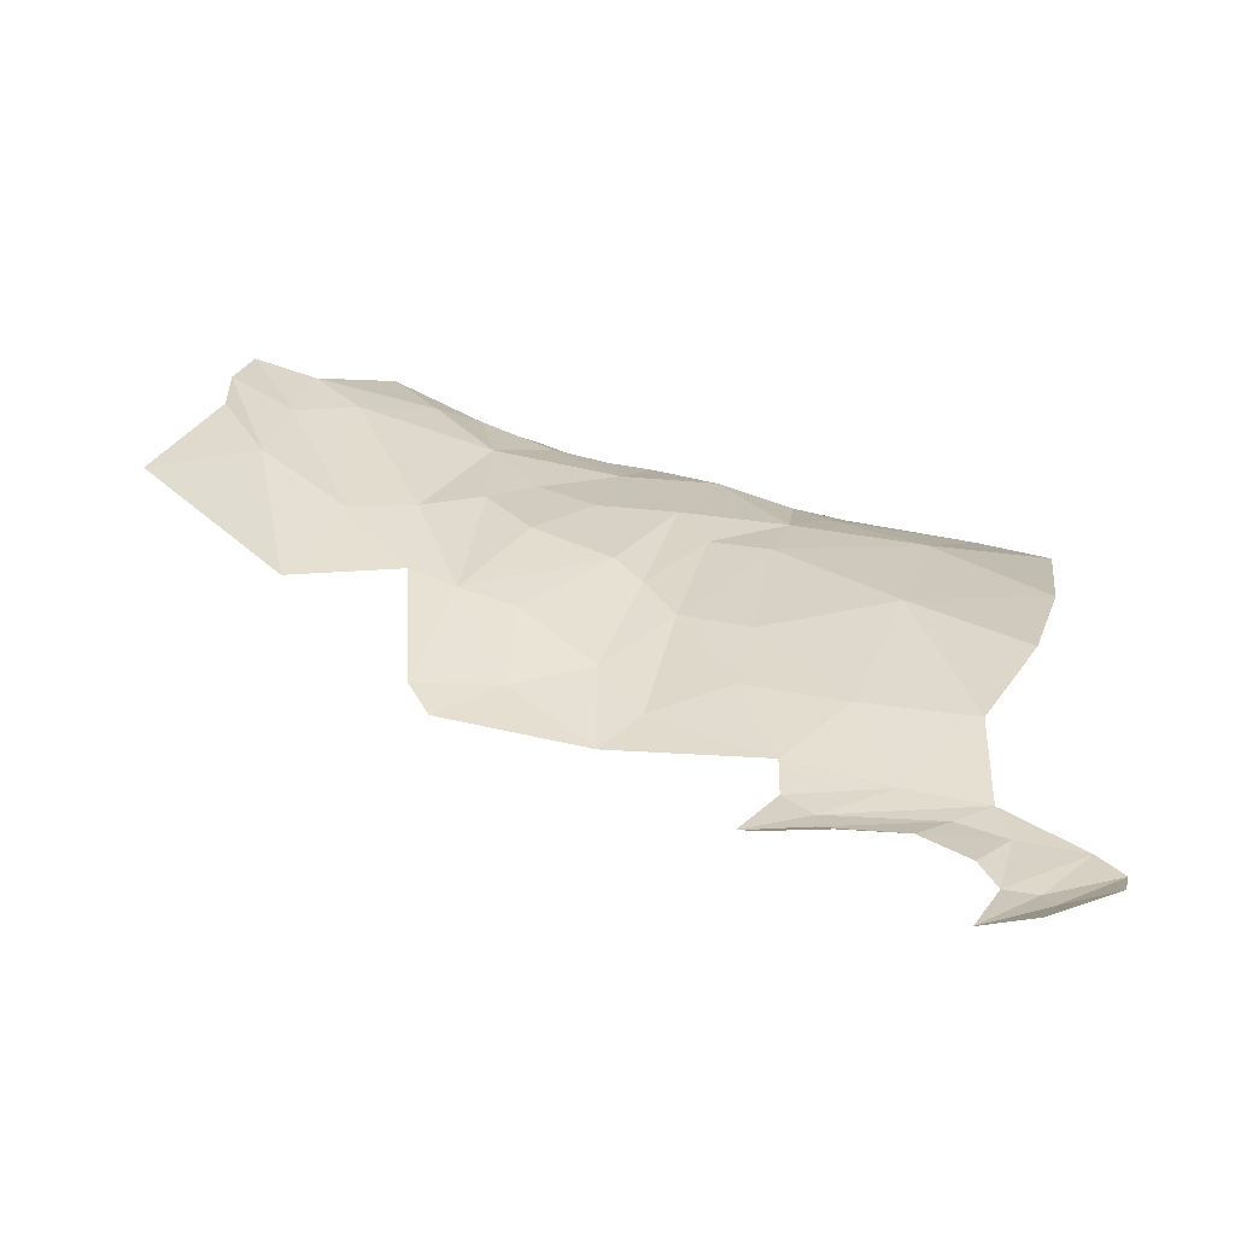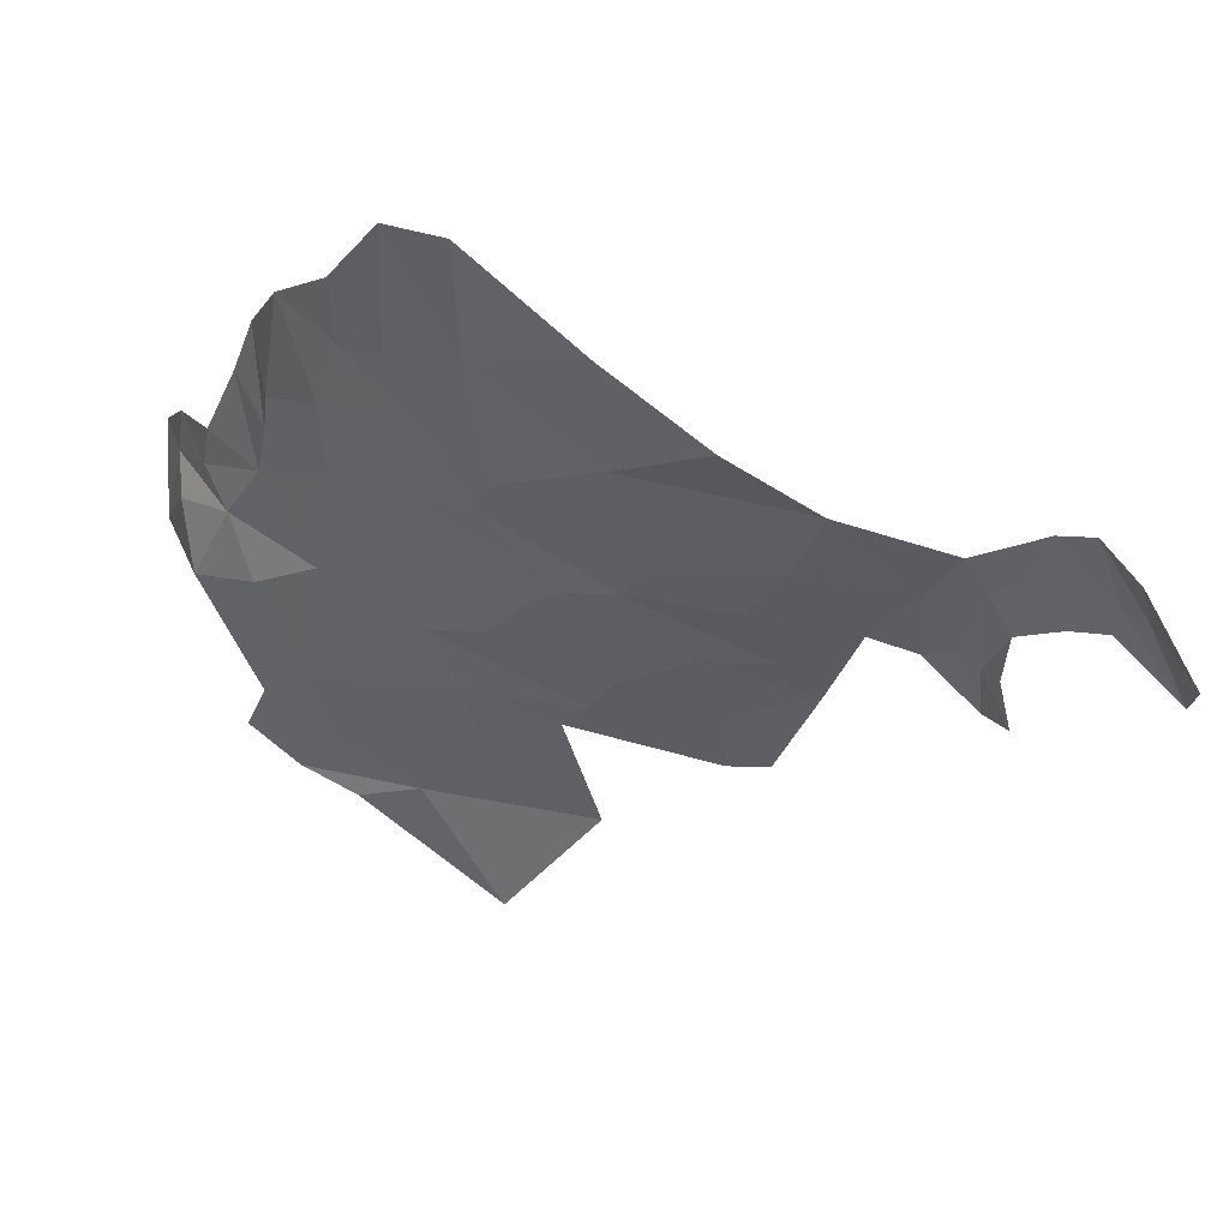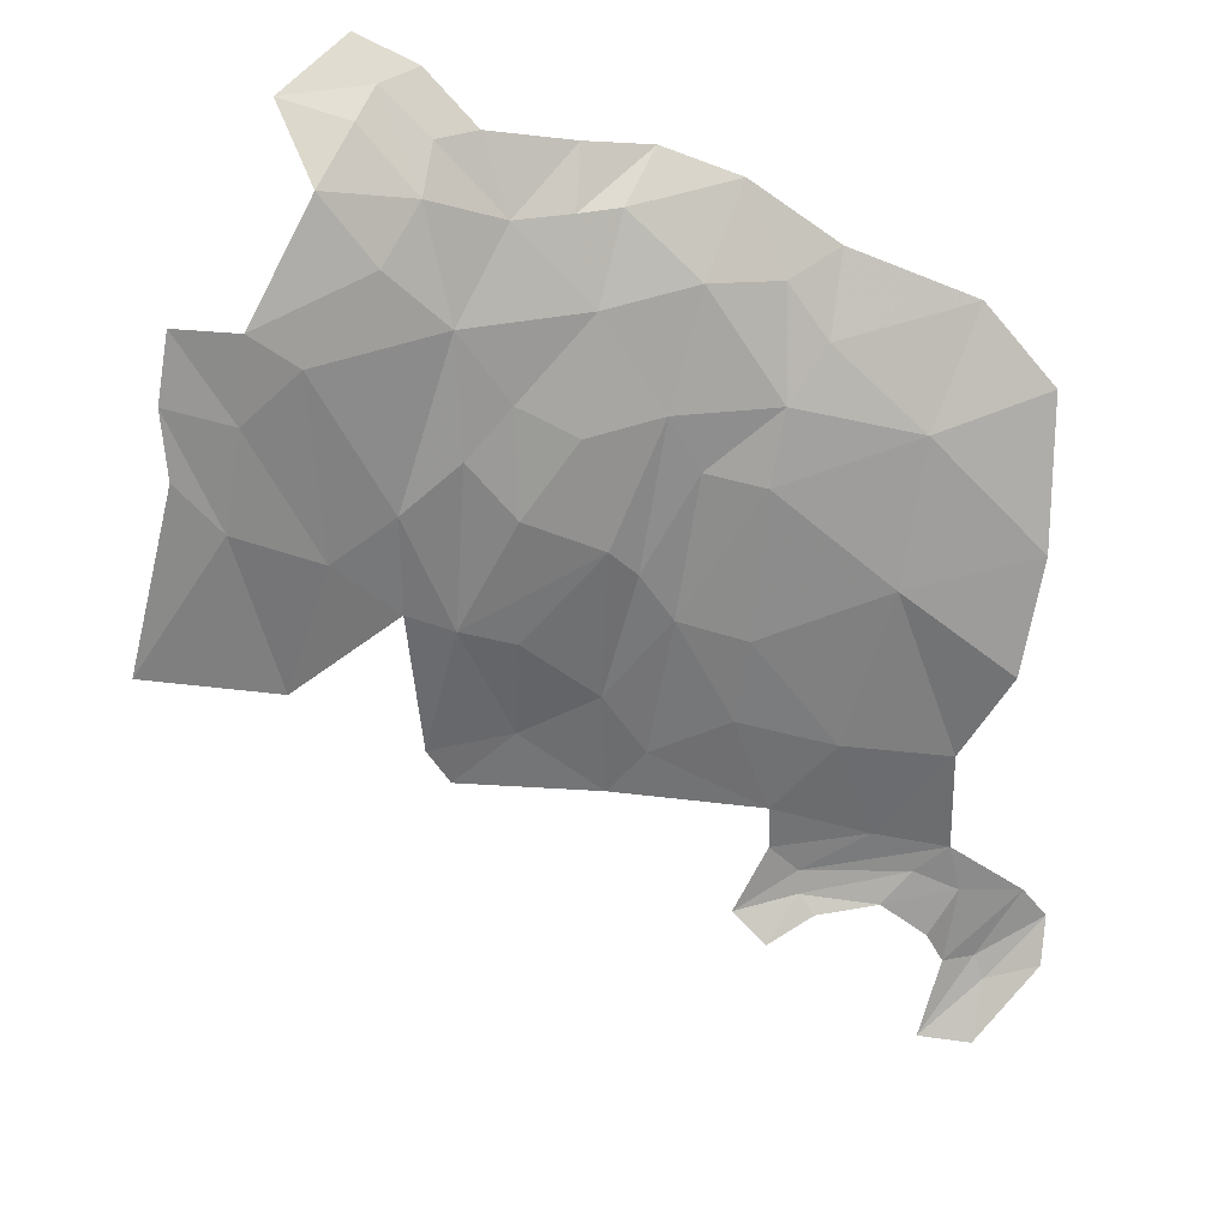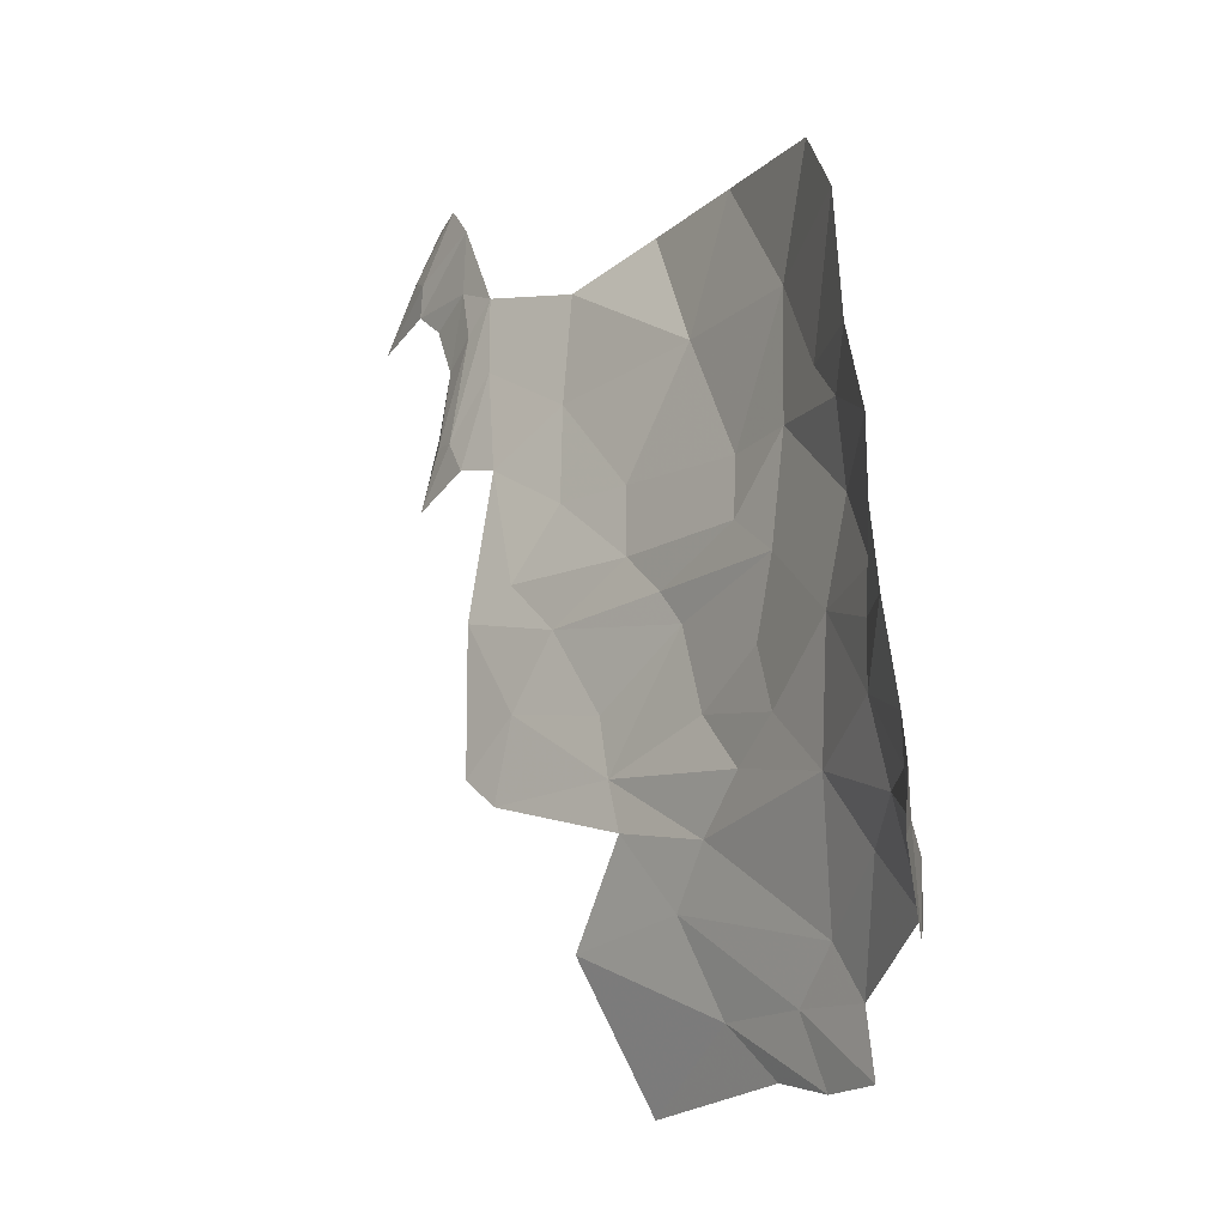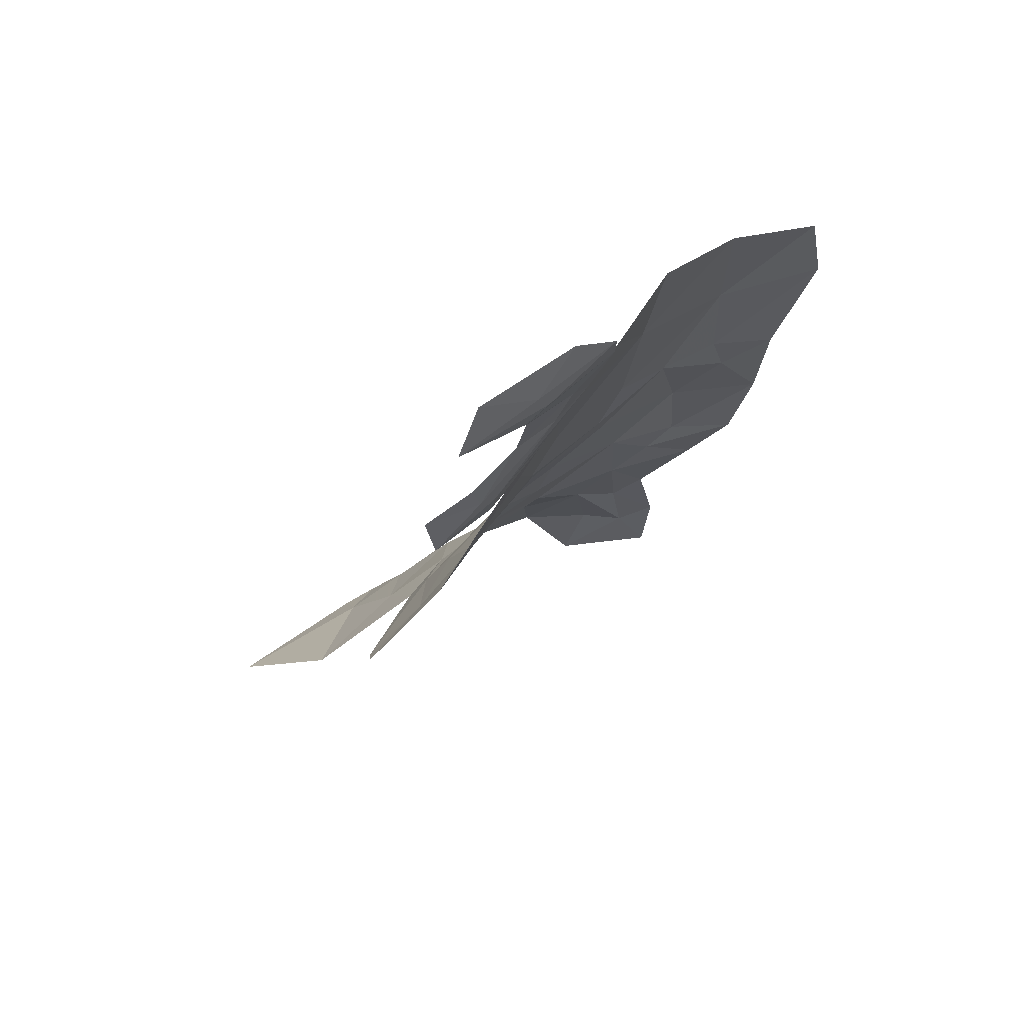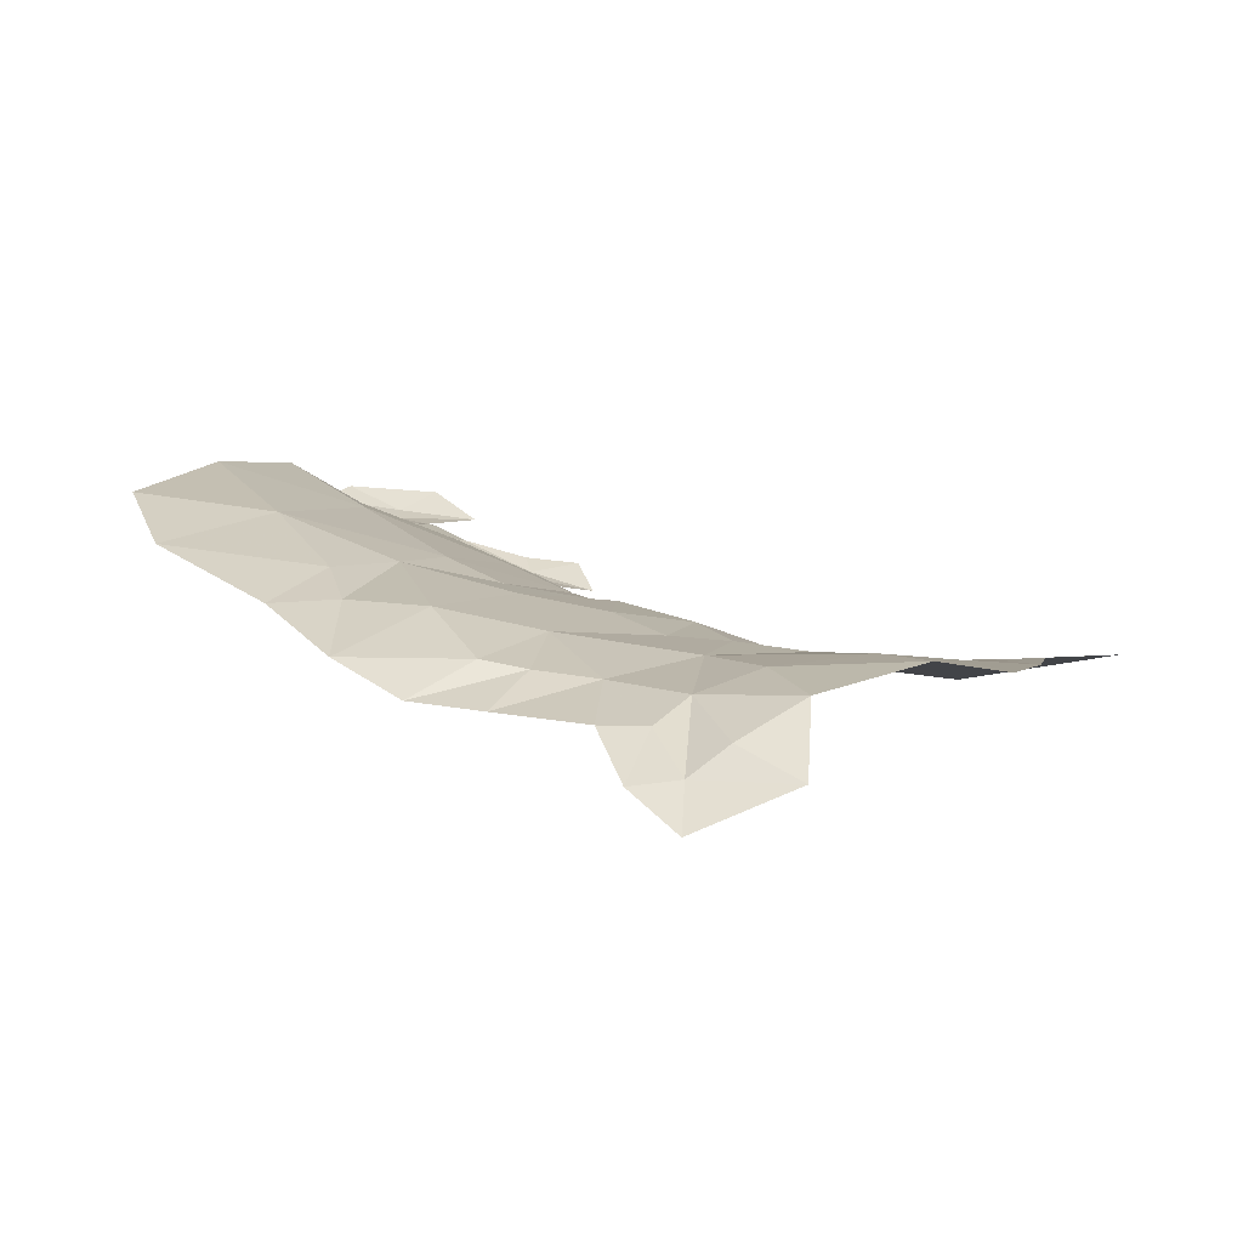
<metadata>
{"format":"obj","ext":"obj","renderer":"f3d","projection":"perspective","resolution":1024,"background":"white","views":[{"elev":-32.1,"azim":61.7,"up":"+Z"},{"elev":32.3,"azim":88.2,"up":"+Y"},{"elev":55.8,"azim":54.7,"up":"+Z"},{"elev":17.1,"azim":-63.4,"up":"+Y"},{"elev":-54.8,"azim":116.9,"up":"+Z"},{"elev":64.2,"azim":-95.9,"up":"+Z"}]}
</metadata>
<code>
v -2.611 3.776 -0.1774
v -2.59 3.89 -0.1054
v -2.647 3.754 -0.1078
v -2.967 3.703 0.6471
v -2.953 3.924 0.65
v -3.049 3.883 0.7581
v -2.616 4.088 0.1996
v -2.629 3.927 0.068
v -2.543 4.022 -0.0576
v -2.877 3.995 0.5396
v -2.916 3.761 0.5753
v -2.784 3.821 0.3157
v -1.933 4.357 -0.6692
v -1.95 4.51 -0.5846
v -1.996 4.425 -0.6087
v -2.698 3.981 0.2723
v -2.682 3.847 0.1089
v -2.752 4.361 0.5153
v -2.845 4.504 0.5765
v -2.881 4.304 0.6043
v -2.672 4.238 0.3688
v -2.805 4.203 0.5097
v -3.044 4.162 0.7167
v -2.939 4.14 0.6283
v -2.985 4.298 0.6605
v -2.188 4.58 -0.0532
v -2.358 4.46 0.0881
v -2.194 4.477 -0.2017
v -2.265 4.683 0.1098
v -2.46 4.582 0.2875
v -3.001 4.03 0.6897
v -3.113 3.993 0.7774
v -2.257 4.218 -0.4001
v -2.235 4.202 -0.4331
v -2.153 4.378 -0.4186
v -2.805 3.365 0.2506
v -2.747 3.58 0.0864
v -2.855 3.573 0.3864
v -2.302 4.319 -0.1634
v -2.449 4.242 0.0236
v -2.139 4.443 -0.3837
v -2.907 4.236 0.6112
v -2.779 3.938 0.3671
v -1.998 4.29 -0.67
v -3.058 4.089 0.7285
v -3.157 4.058 0.7782
v -2.793 3.7 0.2779
v -2.41 4.795 0.2986
v -2.049 4.375 -0.572
v -2.029 4.428 -0.5776
v -2.043 4.534 -0.4824
v -2.097 4.437 -0.4596
v -2.15 4.31 -0.457
v -2.082 4.362 -0.5174
v -2.941 4.408 0.6231
v -2.542 4.337 0.2504
v -2.609 4.257 0.2797
v -2.528 4.152 0.0638
v -2.594 4.404 0.35
v -2.71 4.486 0.4784
v -2.71 4.593 0.488
v -2.555 4.752 0.4009
v -2.729 3.784 0.1512
v -2.713 4.108 0.3651
v -2.787 4.036 0.423
v -2.621 4.504 0.407
v -2.584 4.123 0.1473
v -2.487 3.99 -0.2403
v -2.325 4.202 -0.2793
v -2.473 4.061 -0.1686
v -3.245 4.073 0.8053
v -3.156 4.135 0.7708
v -2.914 3.647 0.5264
v -2.277 4.097 -0.4453
v -2 4.556 -0.5312
v -2.205 4.116 -0.475
v -2.195 4.208 -0.4541
v -3.193 3.909 0.8115
v -2.218 4.337 -0.3443
v -2.411 4.187 -0.112
v -2.3 4.187 -0.3548
v -2.963 3.551 0.5937
v -2.909 3.524 0.495
v -3.011 3.606 0.6831
f 1 2 3
f 4 5 6
f 7 8 9
f 10 11 12
f 13 14 15
f 7 16 17
f 18 19 20
f 21 18 22
f 23 24 25
f 26 27 28
f 29 30 27
f 6 31 32
f 33 34 35
f 36 37 38
f 39 27 40
f 33 35 41
f 24 42 25
f 10 12 43
f 13 15 44
f 45 46 31
f 37 47 38
f 3 2 17
f 48 30 29
f 49 44 50
f 51 49 50
f 52 53 54
f 55 25 42
f 53 35 34
f 56 57 58
f 56 59 57
f 60 61 19
f 30 48 62
f 17 63 3
f 17 43 12
f 51 52 49
f 51 41 52
f 22 64 21
f 22 10 65
f 24 10 22
f 5 11 10
f 66 30 62
f 59 56 30
f 29 27 26
f 9 58 67
f 68 69 70
f 71 46 72
f 38 47 73
f 74 34 33
f 27 56 40
f 27 30 56
f 55 20 19
f 20 22 18
f 42 24 22
f 9 68 70
f 2 1 68
f 57 67 58
f 21 64 7
f 50 75 51
f 15 14 75
f 76 34 74
f 76 77 34
f 39 28 27
f 78 46 71
f 78 6 32
f 54 49 52
f 62 61 66
f 45 72 46
f 79 41 28
f 79 33 41
f 31 24 45
f 31 10 24
f 60 66 61
f 59 30 66
f 4 11 5
f 73 47 11
f 40 80 39
f 58 9 70
f 60 59 66
f 18 21 59
f 9 2 68
f 9 8 2
f 18 60 19
f 18 59 60
f 79 69 81
f 39 80 69
f 16 43 17
f 64 22 65
f 64 16 7
f 64 65 16
f 63 47 37
f 12 11 47
f 12 63 17
f 12 47 63
f 82 38 73
f 83 36 38
f 39 79 28
f 39 69 79
f 52 35 53
f 52 41 35
f 4 73 11
f 84 82 73
f 31 5 10
f 31 6 5
f 70 80 58
f 70 69 80
f 81 33 79
f 81 74 33
f 21 57 59
f 21 67 57
f 53 34 77
f 17 8 7
f 17 2 8
f 58 40 56
f 58 80 40
f 46 32 31
f 46 78 32
f 82 83 38
f 20 42 22
f 20 55 42
f 50 15 75
f 50 44 15
f 4 84 73
f 23 45 24
f 23 72 45
f 65 43 16
f 65 10 43
f 7 67 21
f 7 9 67

</code>
